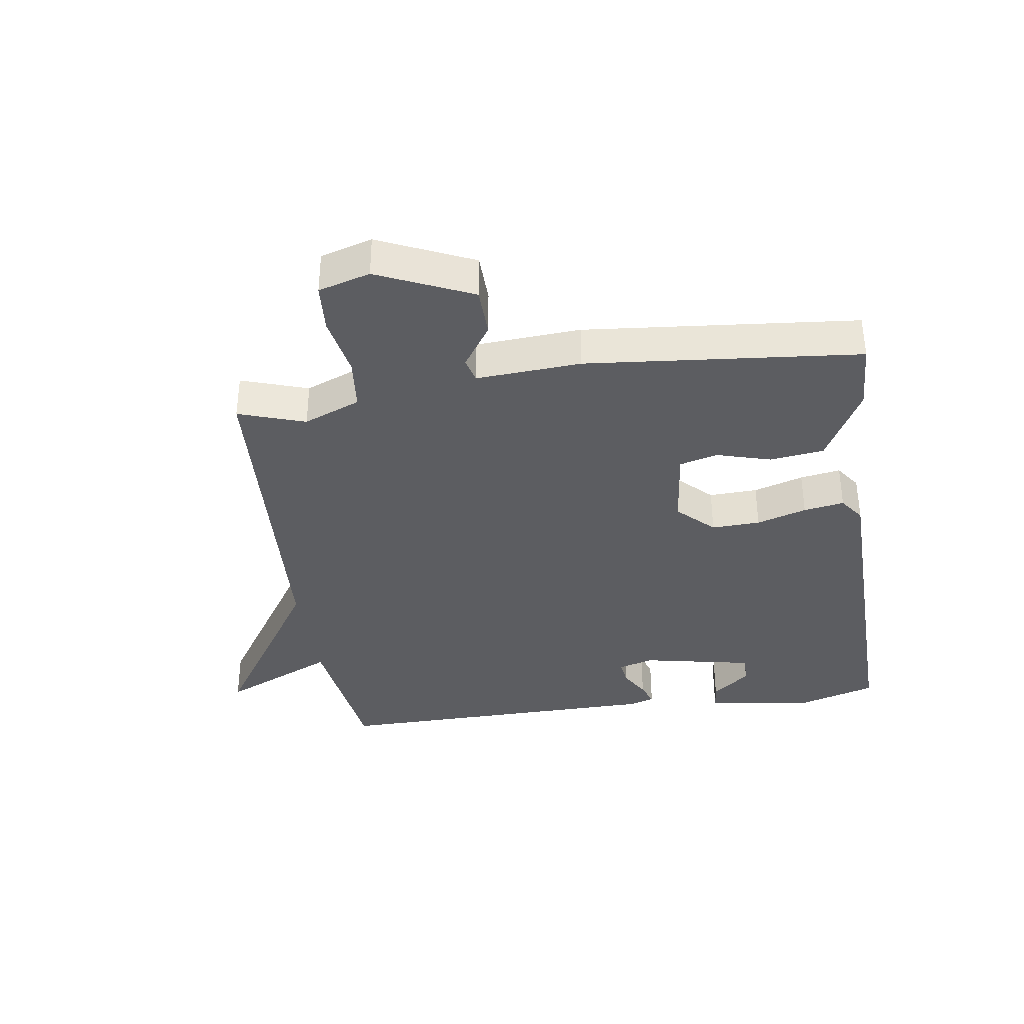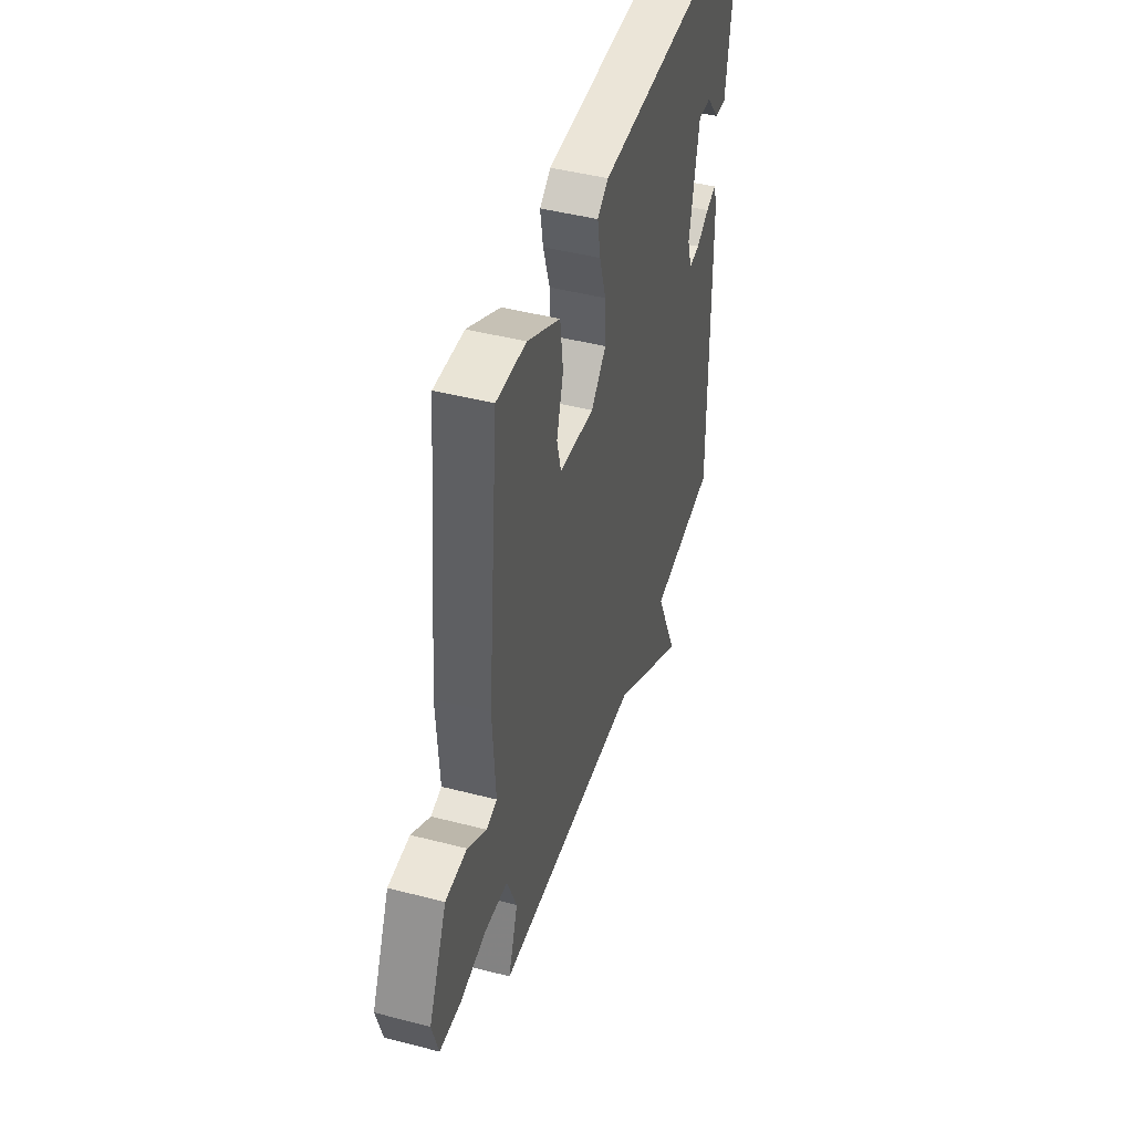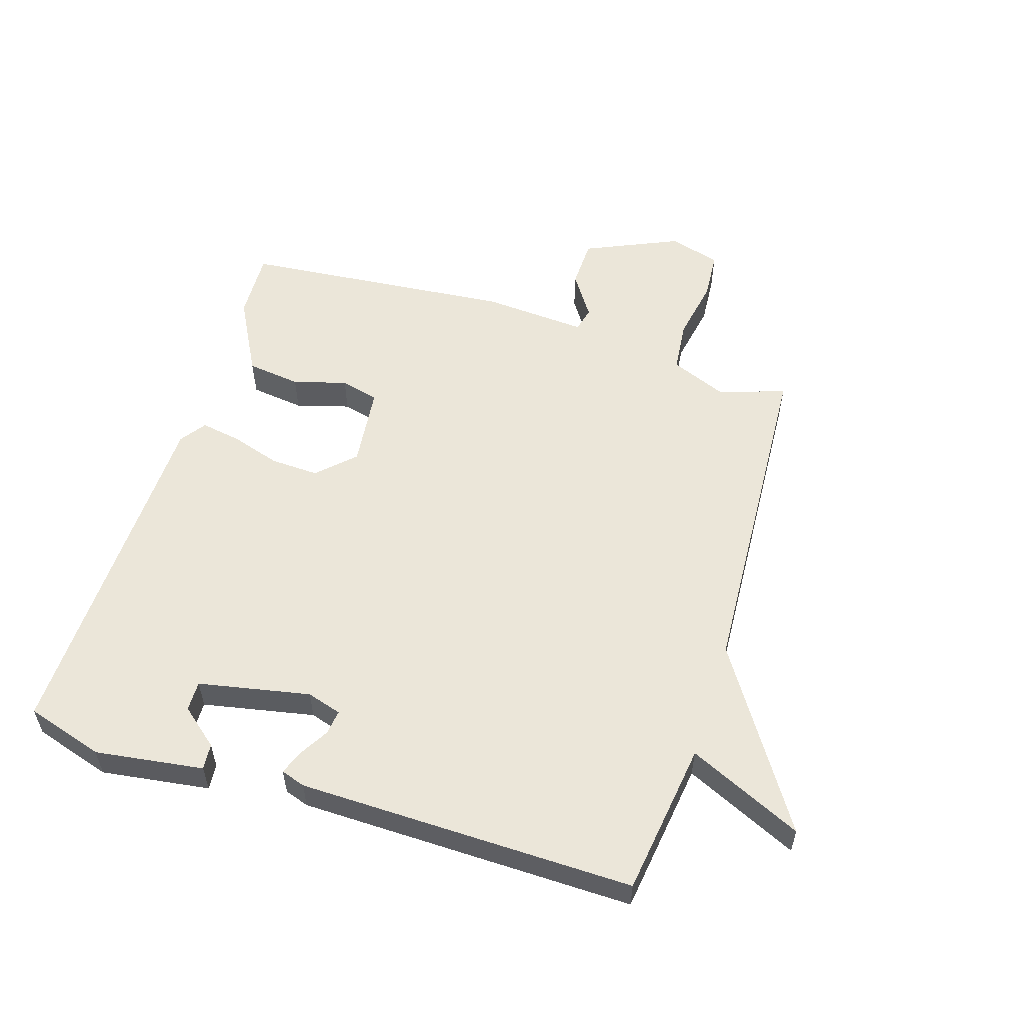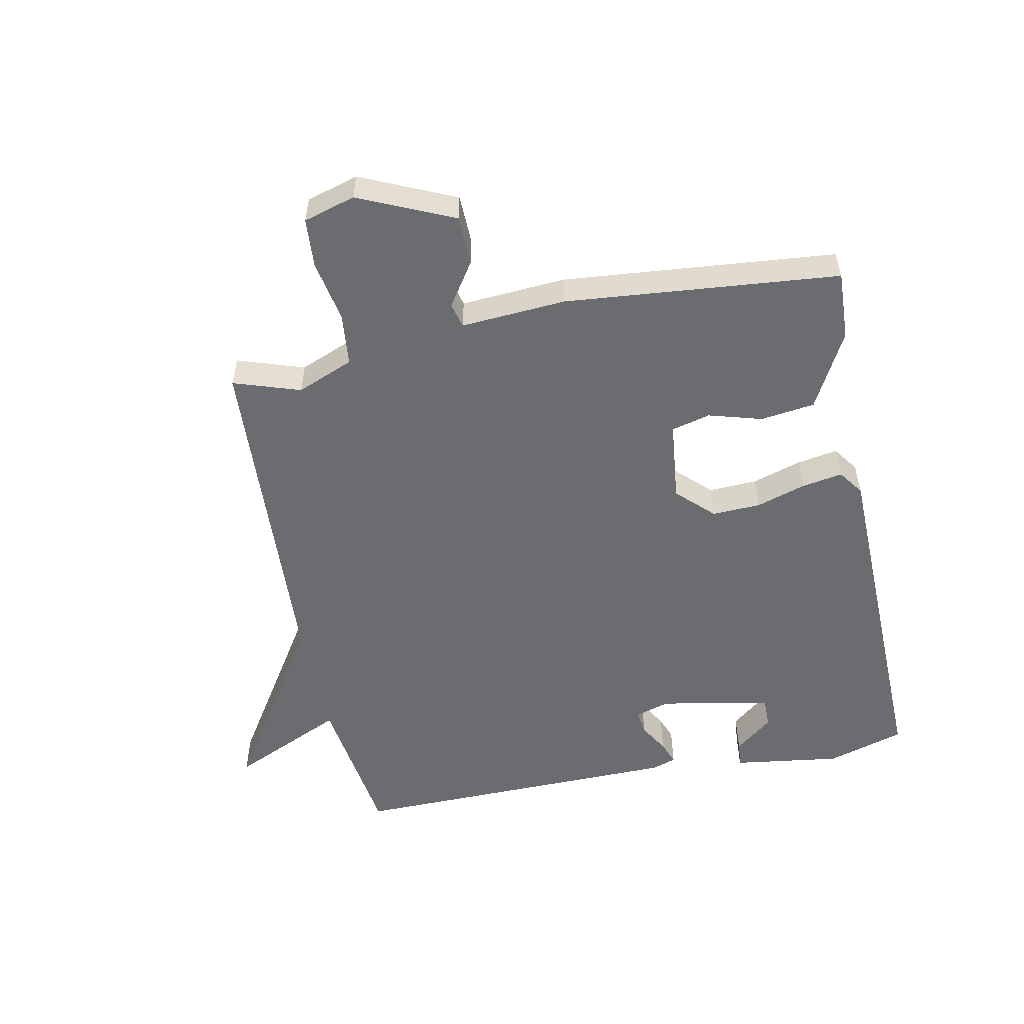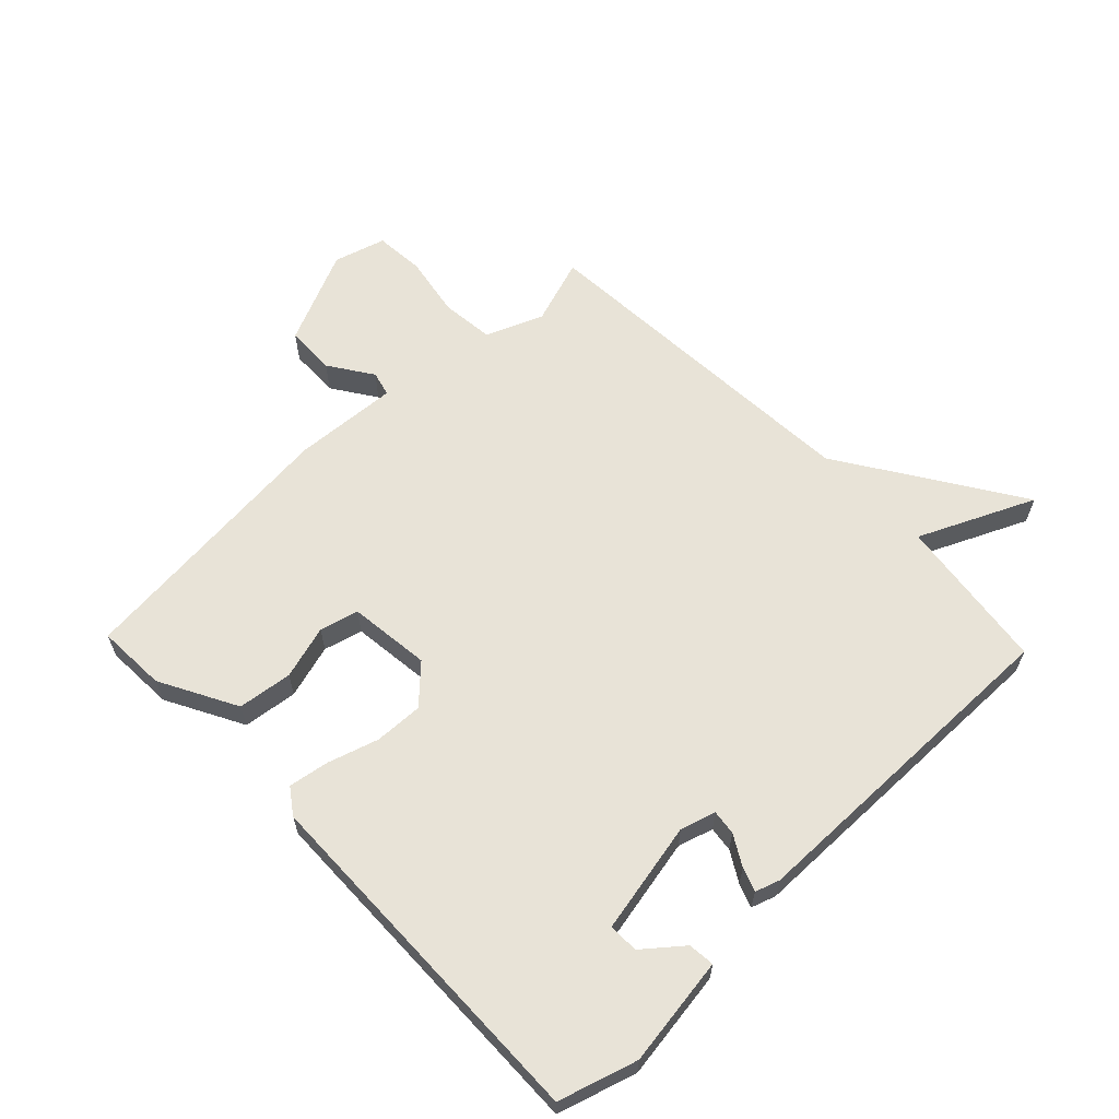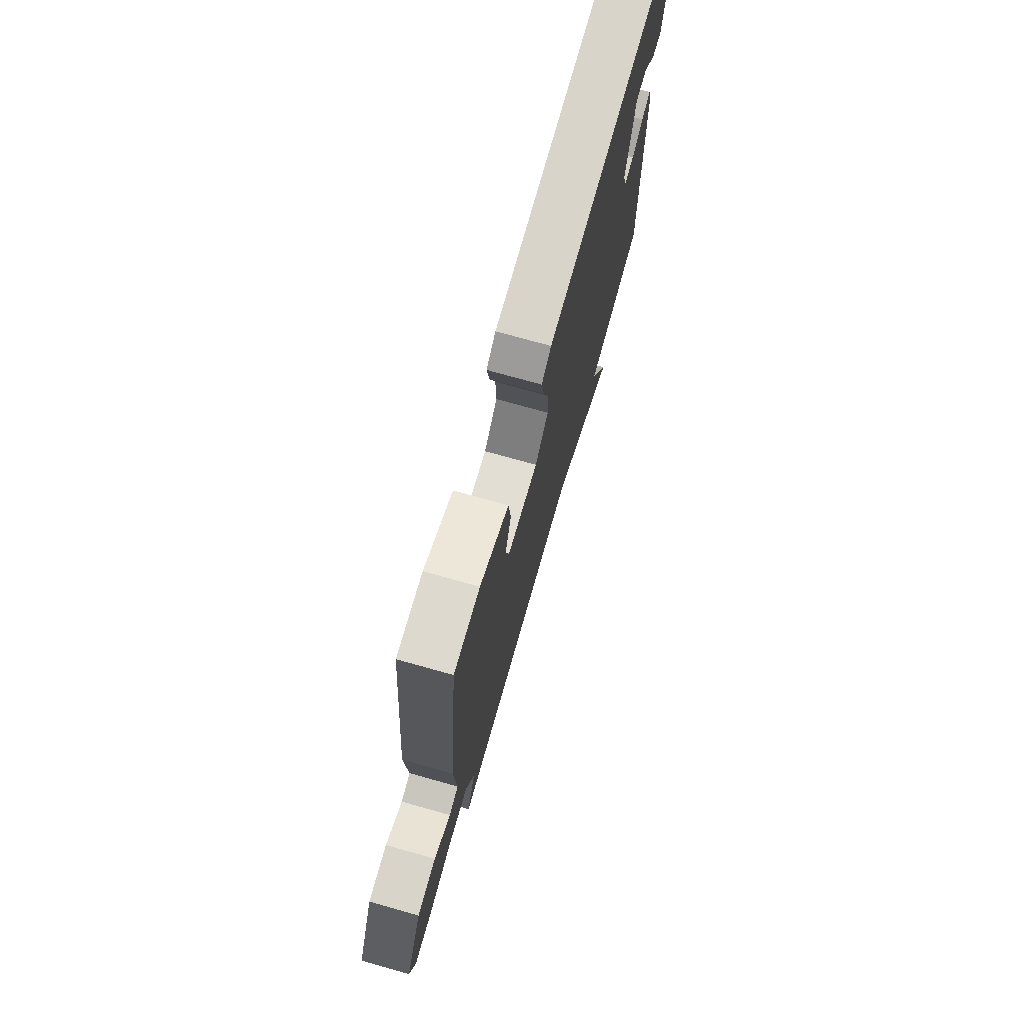
<metadata>
{"format":"obj","ext":"obj","renderer":"f3d","projection":"perspective","resolution":1024,"background":"white","views":[{"elev":-36.3,"azim":-81.6,"up":"+Y"},{"elev":44.9,"azim":-73.2,"up":"+Z"},{"elev":55.6,"azim":107.6,"up":"+Y"},{"elev":-53.7,"azim":-78.4,"up":"+Y"},{"elev":62.1,"azim":46.1,"up":"+Y"},{"elev":74.1,"azim":-74.3,"up":"+Z"}]}
</metadata>
<code>
v 0.5 0.07 -0.5
v 0.252 0.07 -0.533
v 0.336 0.07 -0.717
v 0.052 0.07 -0.533
v -0.5 0.07 -0.5
v -0.464 0.07 -0.393
v -0.501 0.07 -0.302
v -0.586 0.07 -0.293
v -0.686 0.07 -0.311
v -0.765 0.07 -0.305
v -0.789 0.07 -0.222
v -0.721 0.07 -0.071
v -0.641 0.07 -0.069
v -0.571 0.07 -0.116
v -0.531 0.07 -0.106
v -0.542 0.07 0.062
v -0.5 0.07 0.5
v -0.389 0.07 0.495
v -0.266 0.07 0.429
v -0.255 0.07 0.342
v -0.28 0.07 0.256
v -0.264 0.07 0.194
v -0.133 0.07 0.179
v -0.077 0.07 0.236
v -0.08 0.07 0.314
v -0.105 0.07 0.394
v -0.116 0.07 0.459
v -0.075 0.07 0.488
v 0.5 0.07 0.5
v 0.538 0.07 0.375
v 0.513 0.07 0.201
v 0.471 0.07 0.205
v 0.421 0.07 0.266
v 0.373 0.07 0.267
v 0.337 0.07 0.088
v 0.354 0.07 0.032
v 0.394 0.07 0.037
v 0.442 0.07 0.065
v 0.48 0.07 0.079
v 0.493 0.07 0.04
v 0.5 0 -0.5
v 0.252 0 -0.533
v 0.336 0 -0.717
v 0.052 0 -0.533
v -0.5 0 -0.5
v -0.464 0 -0.393
v -0.501 0 -0.302
v -0.586 0 -0.293
v -0.686 0 -0.311
v -0.765 0 -0.305
v -0.789 0 -0.222
v -0.721 0 -0.071
v -0.641 0 -0.069
v -0.571 0 -0.116
v -0.531 0 -0.106
v -0.542 0 0.062
v -0.5 0 0.5
v -0.389 0 0.495
v -0.266 0 0.429
v -0.255 0 0.342
v -0.28 0 0.256
v -0.264 0 0.194
v -0.133 0 0.179
v -0.077 0 0.236
v -0.08 0 0.314
v -0.105 0 0.394
v -0.116 0 0.459
v -0.075 0 0.488
v 0.5 0 0.5
v 0.538 0 0.375
v 0.513 0 0.201
v 0.471 0 0.205
v 0.421 0 0.266
v 0.373 0 0.267
v 0.337 0 0.088
v 0.354 0 0.032
v 0.394 0 0.037
v 0.442 0 0.065
v 0.48 0 0.079
v 0.493 0 0.04
f 40 1 2
f 39 40 2
f 38 39 2
f 37 38 2
f 36 37 2
f 35 36 2
f 31 32 33
f 30 31 33
f 29 30 33
f 29 33 34
f 28 29 34
f 27 28 34
f 26 27 34
f 25 26 34
f 24 25 34 35
f 19 20 21
f 18 19 21
f 17 18 21
f 16 17 21
f 15 16 21
f 15 21 22
f 12 13 14
f 11 12 14
f 10 11 14
f 9 10 14
f 8 9 14
f 7 8 14 15
f 15 22 23
f 7 15 23
f 6 7 23
f 2 3 4
f 23 24 35
f 6 23 35
f 5 6 35
f 4 5 35
f 2 4 35
f 42 41 80
f 42 80 79
f 42 79 78
f 42 78 77
f 42 77 76
f 42 76 75
f 73 72 71
f 73 71 70
f 73 70 69
f 74 73 69
f 74 69 68
f 74 68 67
f 74 67 66
f 74 66 65
f 75 74 65 64
f 61 60 59
f 61 59 58
f 61 58 57
f 61 57 56
f 61 56 55
f 62 61 55
f 54 53 52
f 54 52 51
f 54 51 50
f 54 50 49
f 54 49 48
f 55 54 48 47
f 63 62 55
f 63 55 47
f 63 47 46
f 44 43 42
f 75 64 63
f 75 63 46
f 75 46 45
f 75 45 44
f 75 44 42
f 1 41 42 2
f 2 42 43 3
f 3 43 44 4
f 4 44 45 5
f 5 45 46 6
f 6 46 47 7
f 7 47 48 8
f 8 48 49 9
f 9 49 50 10
f 10 50 51 11
f 11 51 52 12
f 12 52 53 13
f 13 53 54 14
f 14 54 55 15
f 15 55 56 16
f 16 56 57 17
f 17 57 58 18
f 18 58 59 19
f 19 59 60 20
f 20 60 61 21
f 21 61 62 22
f 22 62 63 23
f 23 63 64 24
f 24 64 65 25
f 25 65 66 26
f 26 66 67 27
f 27 67 68 28
f 28 68 69 29
f 29 69 70 30
f 30 70 71 31
f 31 71 72 32
f 32 72 73 33
f 33 73 74 34
f 34 74 75 35
f 35 75 76 36
f 36 76 77 37
f 37 77 78 38
f 38 78 79 39
f 39 79 80 40
f 40 80 41 1

</code>
